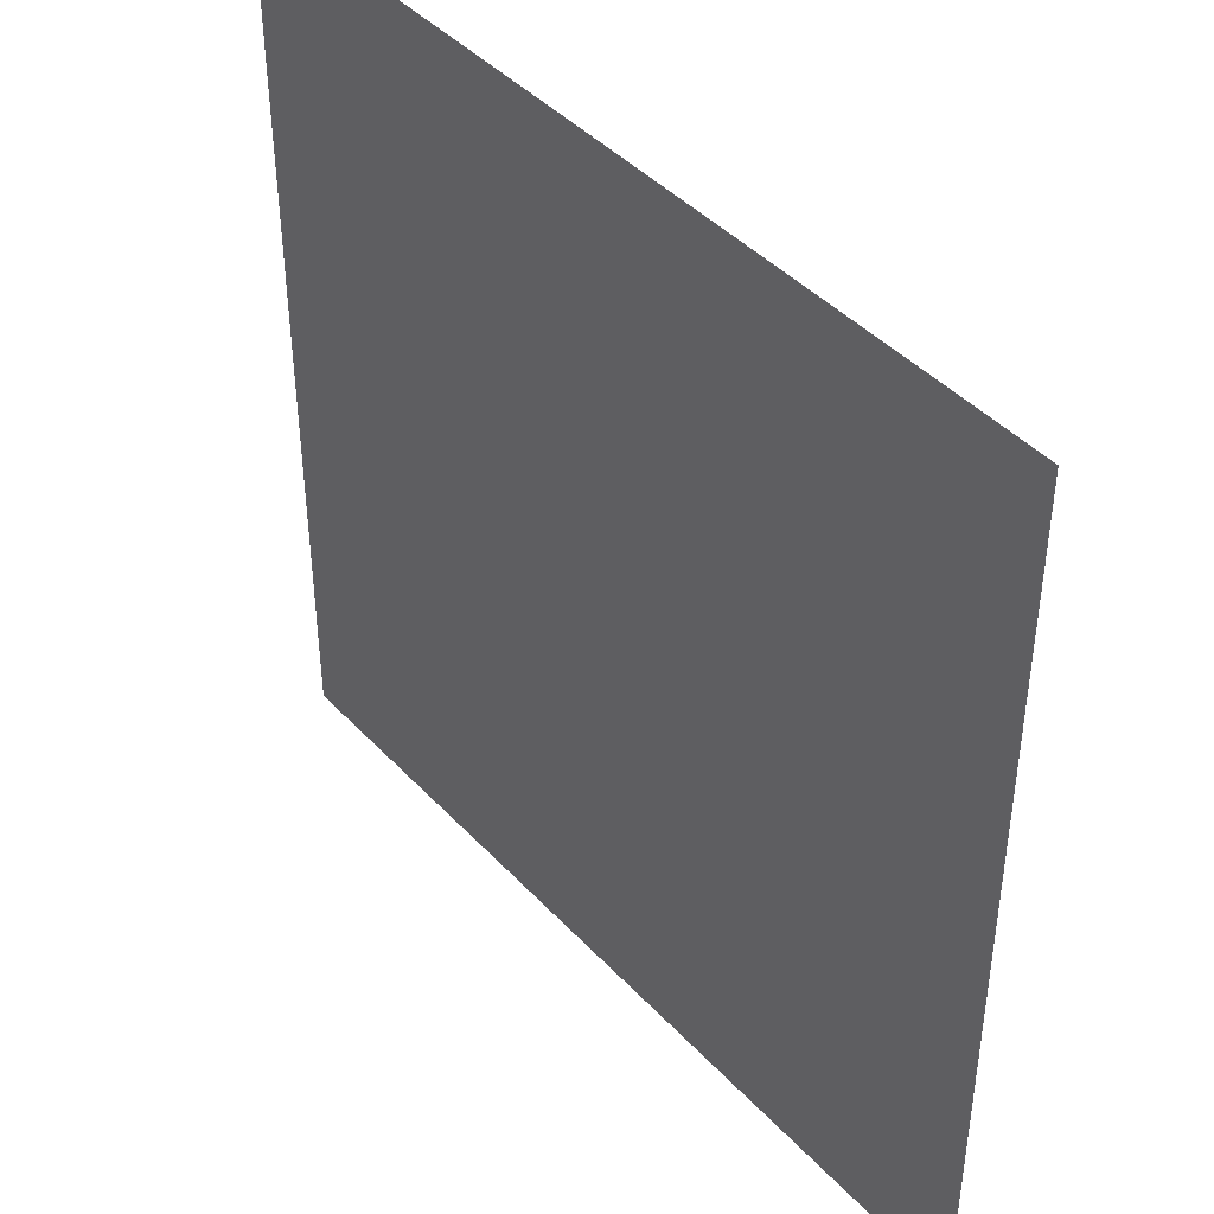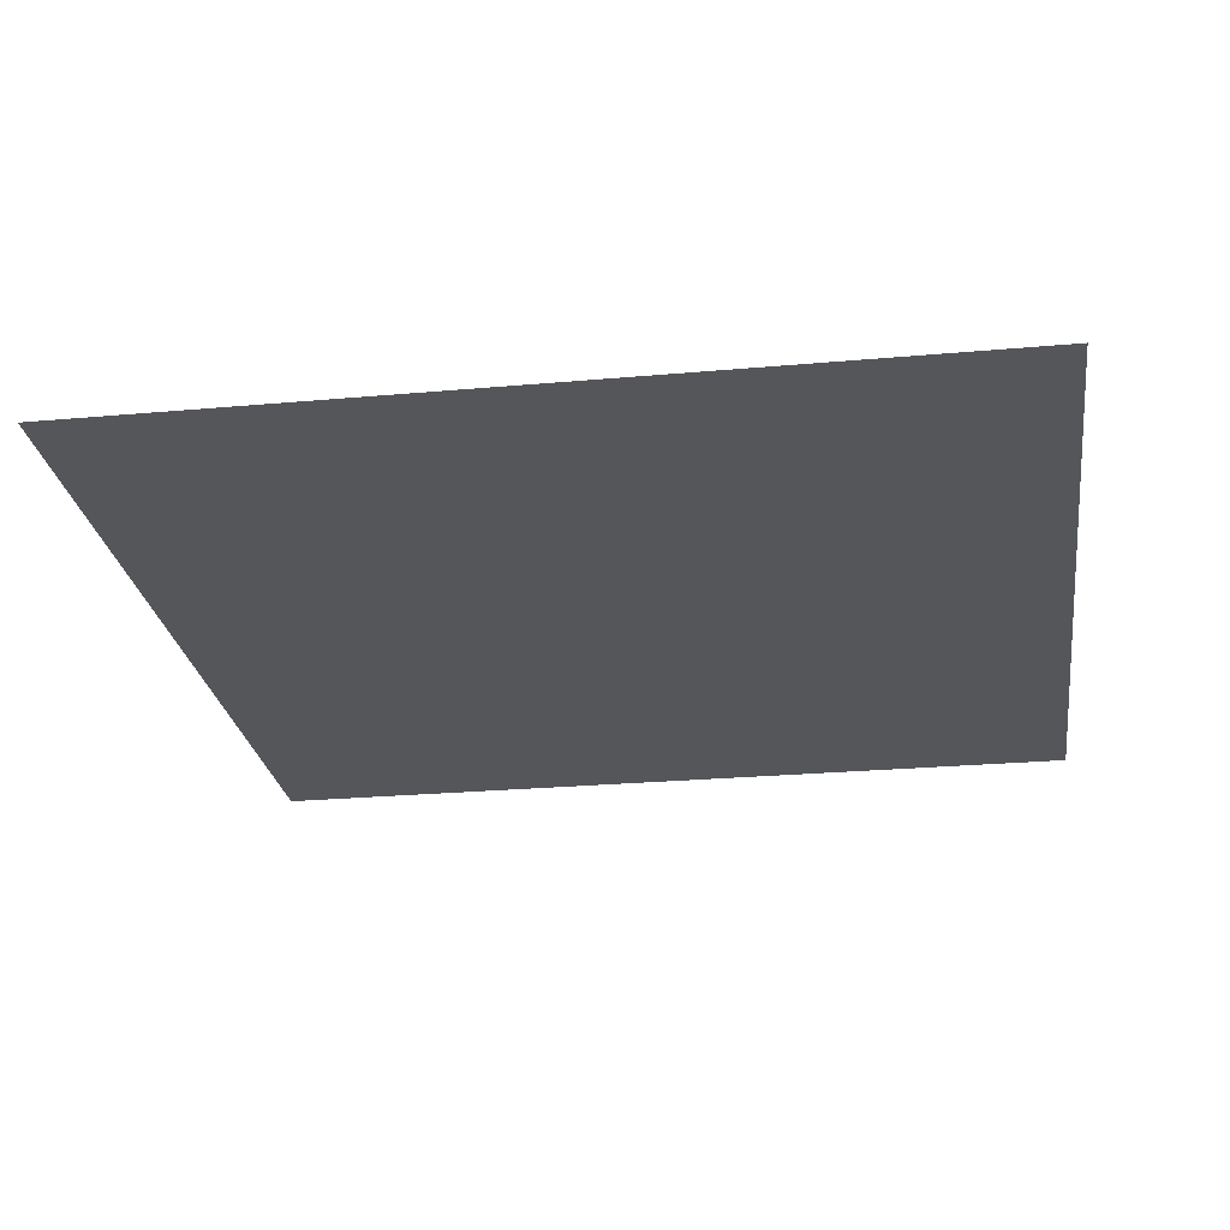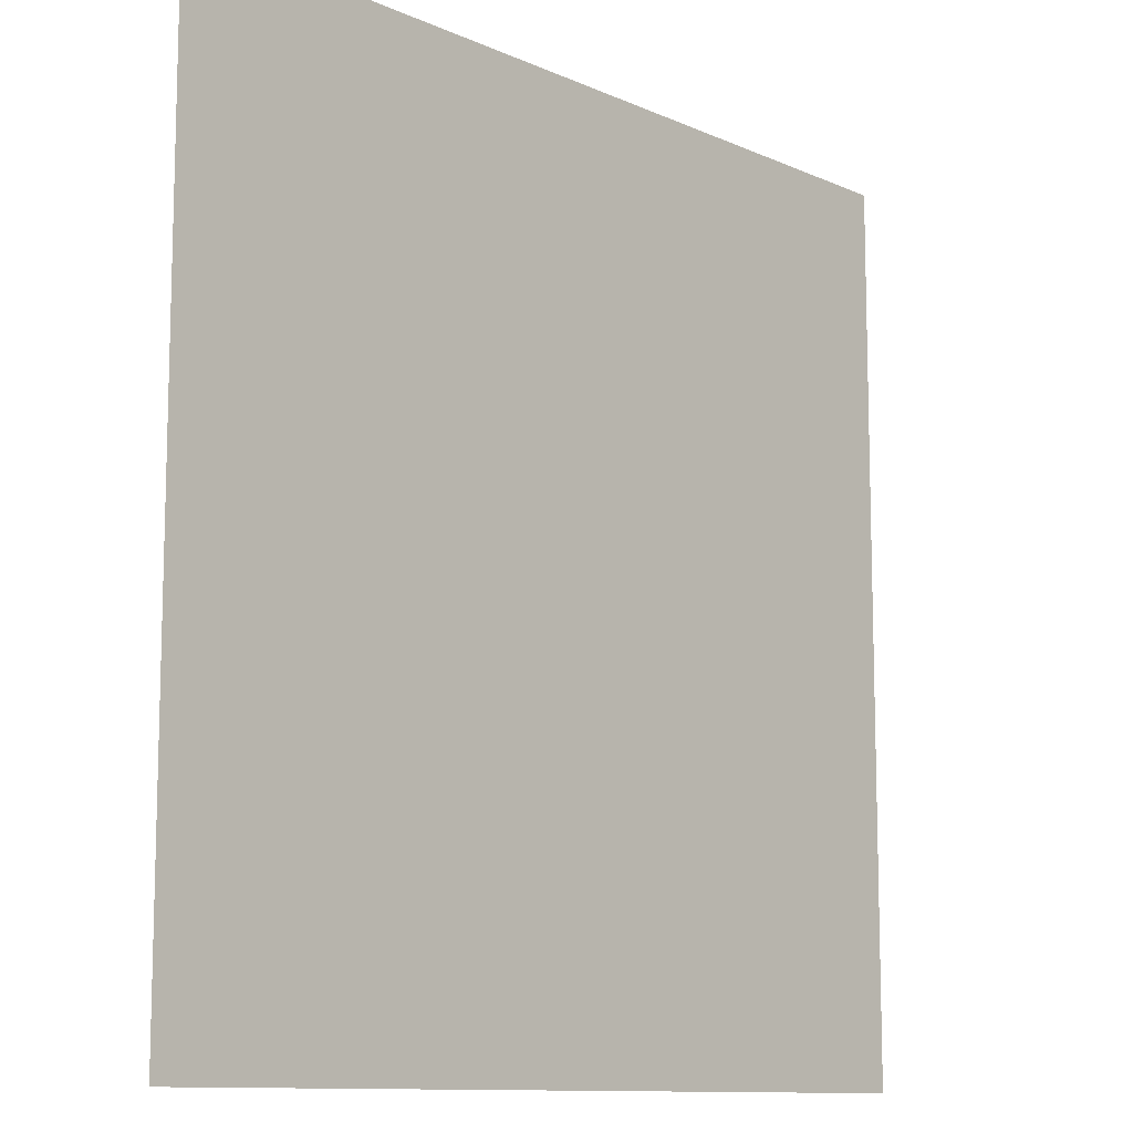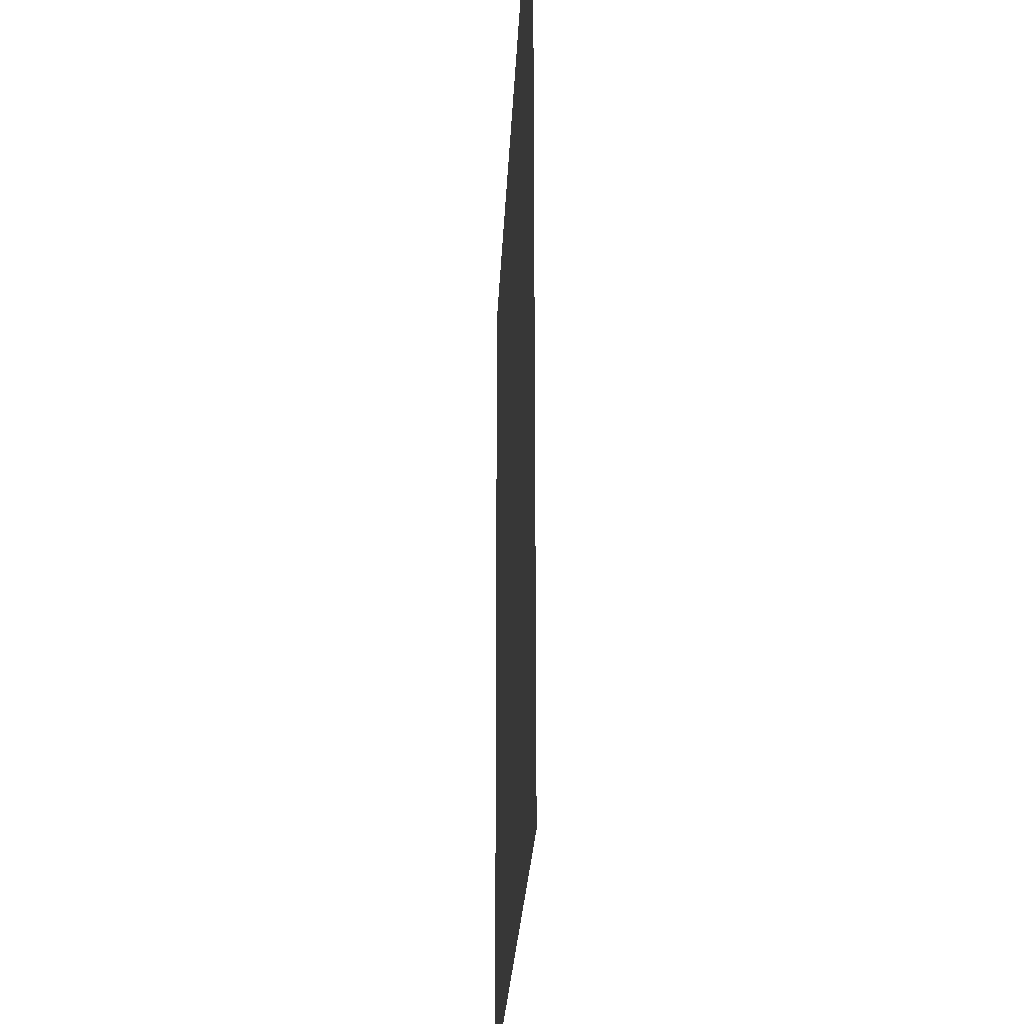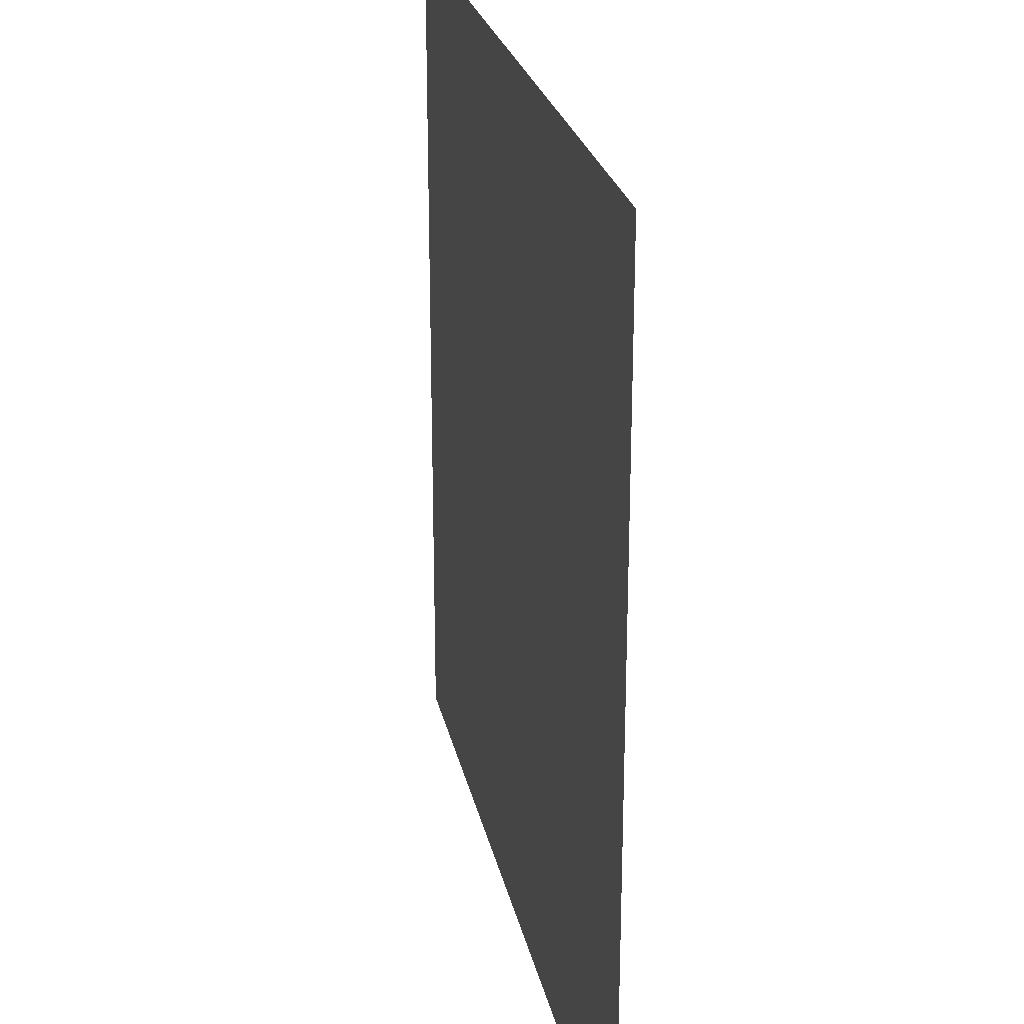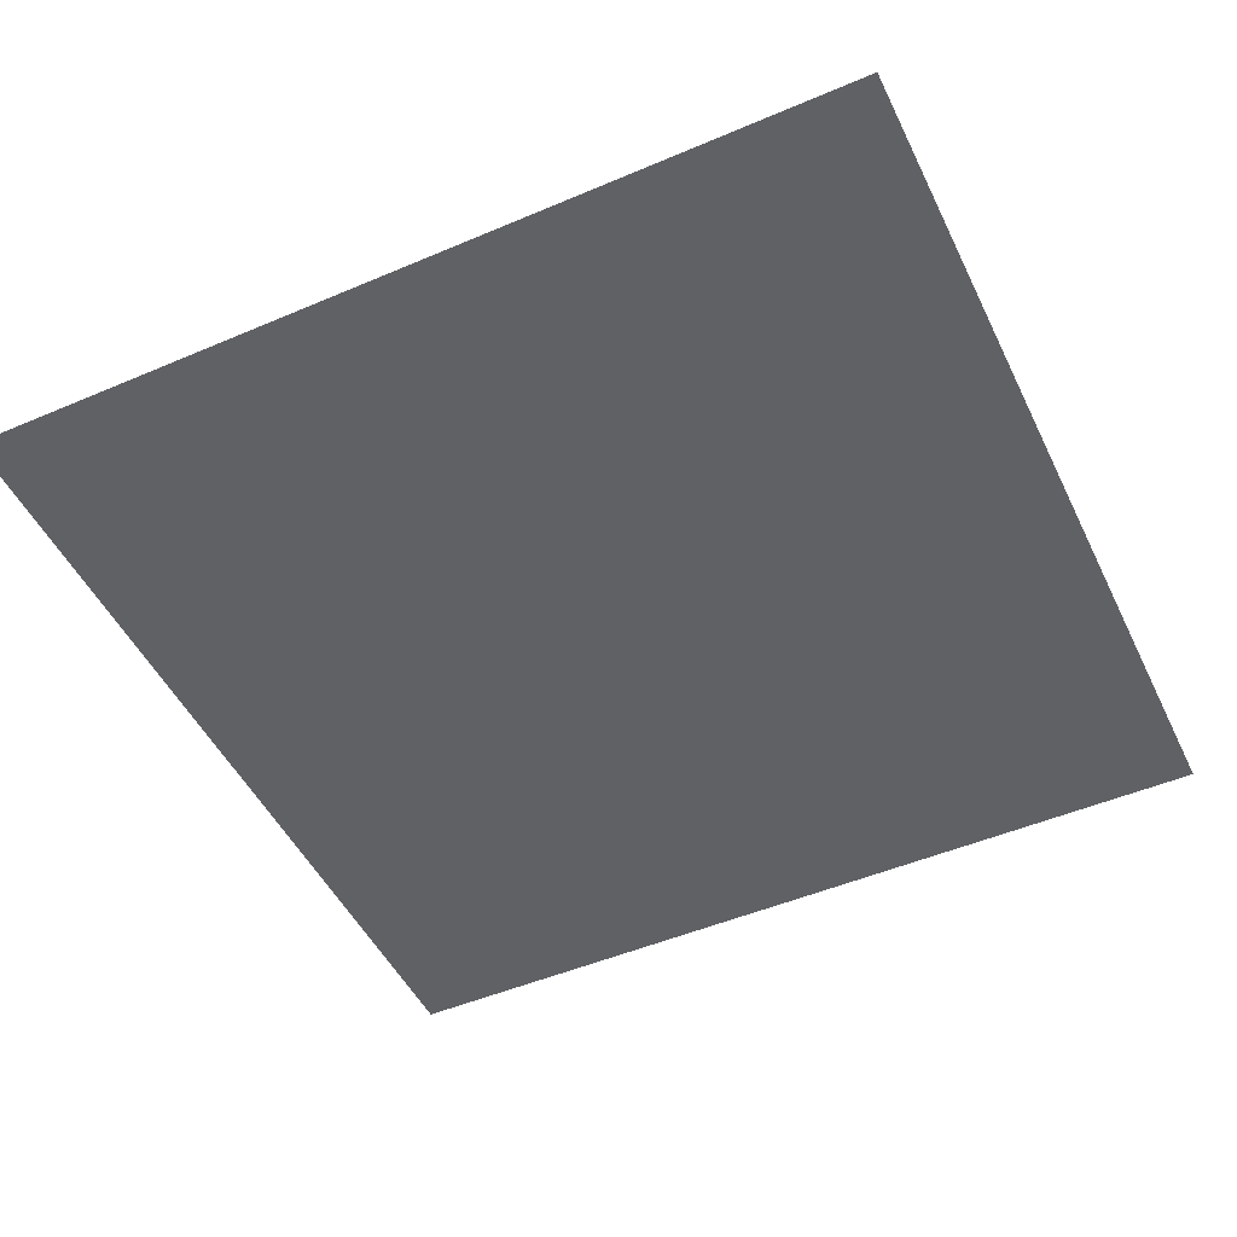
<metadata>
{"format":"obj","ext":"obj","renderer":"f3d","projection":"perspective","resolution":1024,"background":"white","views":[{"elev":43.2,"azim":-129.1,"up":"+Y"},{"elev":-25.5,"azim":-171.8,"up":"+Z"},{"elev":-11.0,"azim":132.4,"up":"+Y"},{"elev":-23.6,"azim":87.7,"up":"+Y"},{"elev":24.9,"azim":-101.7,"up":"+Y"},{"elev":-49.1,"azim":25.3,"up":"+Z"}]}
</metadata>
<code>
o MeshBin_17_0_GeomSubset_2
v -0.002066 0.001188 -0.376
v -0.001066 0.001188 -0.376
v -0.002066 0.002188 -0.376
v -0.001066 0.002188 -0.376
f 2 3 1
f 2 4 3

</code>
